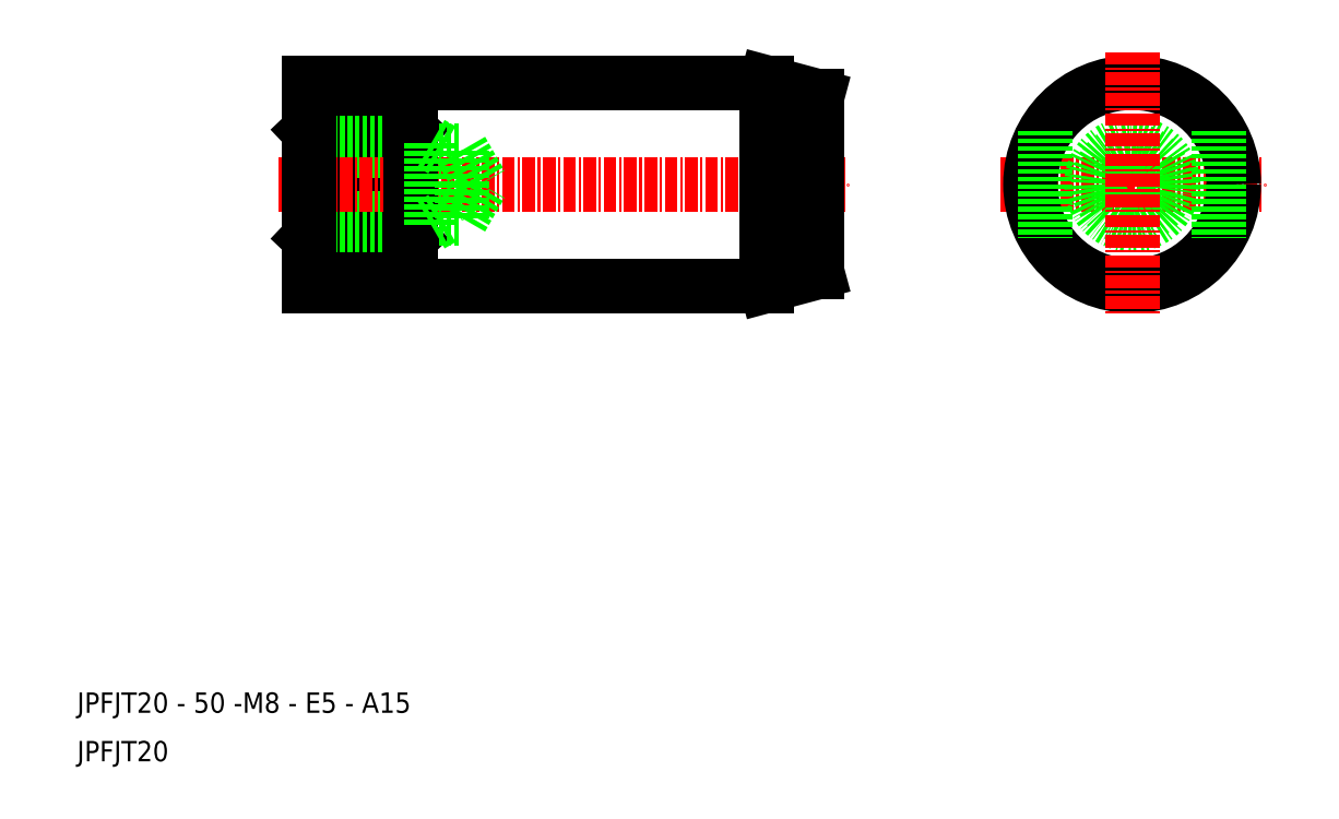
<metadata>
{"format":"dxf","ext":"dxf","renderer":"ezdxf+matplotlib","layout":"modelspace","background":"white","min_lineweight":24,"dpi":150}
</metadata>
<code>
0
SECTION
2
ENTITIES
0
TEXT
8
0
10
397.4
20
147.9
30
0
40
2
1
JPFJT20 - 50 -M8 - E5 - A15
0
LINE
8
0
10
430.2
20
205.2
30
0
11
420.2
21
194.7
31
0
0
LINE
8
0
10
420.2
20
205.2
30
0
11
430.2
21
194.7
31
0
0
LINE
8
0
10
430.2
20
194.7
30
0
11
420.2
21
194.7
31
0
0
LINE
8
0
10
430.2
20
205.2
30
0
11
420.2
21
205.2
31
0
0
LINE
8
0
10
420.2
20
203.9
30
0
11
432.2
21
203.9
31
0
0
LINE
8
0
10
420.2
20
195.9
30
0
11
432.2
21
195.9
31
0
0
LINE
8
0
10
420.2
20
203.2
30
0
11
435.2
21
203.2
31
0
0
LINE
8
0
10
420.2
20
196.6
30
0
11
435.2
21
196.6
31
0
0
LINE
8
0
10
420.2
20
209.9
30
0
11
465.2
21
209.9
31
0
0
LINE
8
0
10
420.2
20
189.9
30
0
11
465.2
21
189.9
31
0
0
LINE
8
CENTER
10
417.2
20
199.9
30
0
11
473.2
21
199.9
31
0
0
TEXT
8
0
10
397.4
20
143.1
30
0
40
2
1
JPFJT20
0
LINE
8
0
10
420.2
20
189.9
30
0
11
420.2
21
209.9
31
0
0
LINE
8
CENTER
10
488.2
20
199.9
30
0
11
514.2
21
199.9
31
0
0
CIRCLE
8
0
10
501.2
20
199.9
30
0
40
10
0
LINE
8
0
10
465.2
20
209.9
30
0
11
470.2
21
208.6
31
0
0
LINE
8
0
10
465.2
20
189.9
30
0
11
470.2
21
191.3
31
0
0
LINE
8
0
10
430.2
20
194.7
30
0
11
430.2
21
205.2
31
0
0
LINE
8
0
10
435.2
20
203.2
30
0
11
437.1
21
199.9
31
0
0
LINE
8
0
10
435.2
20
203.2
30
0
11
435.2
21
199.9
31
0
0
LINE
8
0
10
432.2
20
203.9
30
0
11
432.2
21
199.9
31
0
0
LINE
8
0
10
465.2
20
209.9
30
0
11
465.2
21
189.9
31
0
0
LINE
8
0
10
432.2
20
195.9
30
0
11
433.4
21
196.6
31
0
0
LINE
8
0
10
432.2
20
195.9
30
0
11
432.2
21
199.9
31
0
0
LINE
8
0
10
435.2
20
196.6
30
0
11
437.1
21
199.9
31
0
0
LINE
8
0
10
435.2
20
196.6
30
0
11
435.2
21
199.9
31
0
0
LINE
8
0
10
432.2
20
203.9
30
0
11
433.4
21
203.2
31
0
0
LINE
8
0
10
492.7
20
205.2
30
0
11
492.7
21
194.7
31
0
0
CIRCLE
8
0
10
501.2
20
199.9
30
0
40
3.324
0
CIRCLE
8
0
10
501.2
20
199.9
30
0
40
4
0
LINE
8
CENTER
10
501.2
20
212.9
30
0
11
501.2
21
186.9
31
0
0
LINE
8
0
10
509.7
20
205.2
30
0
11
509.7
21
194.7
31
0
0
LINE
8
0
10
470.2
20
208.6
30
0
11
470.2
21
191.3
31
0
0
ENDSEC
0
EOF

</code>
